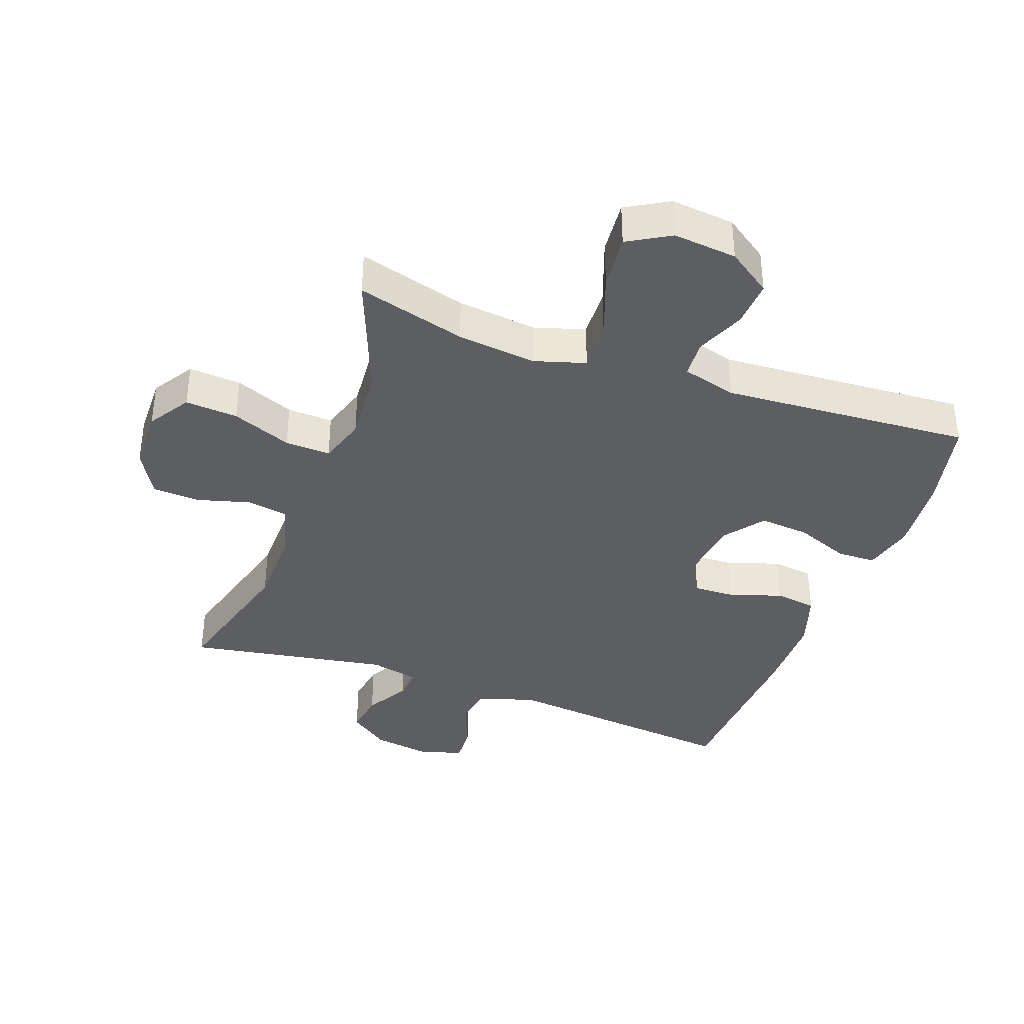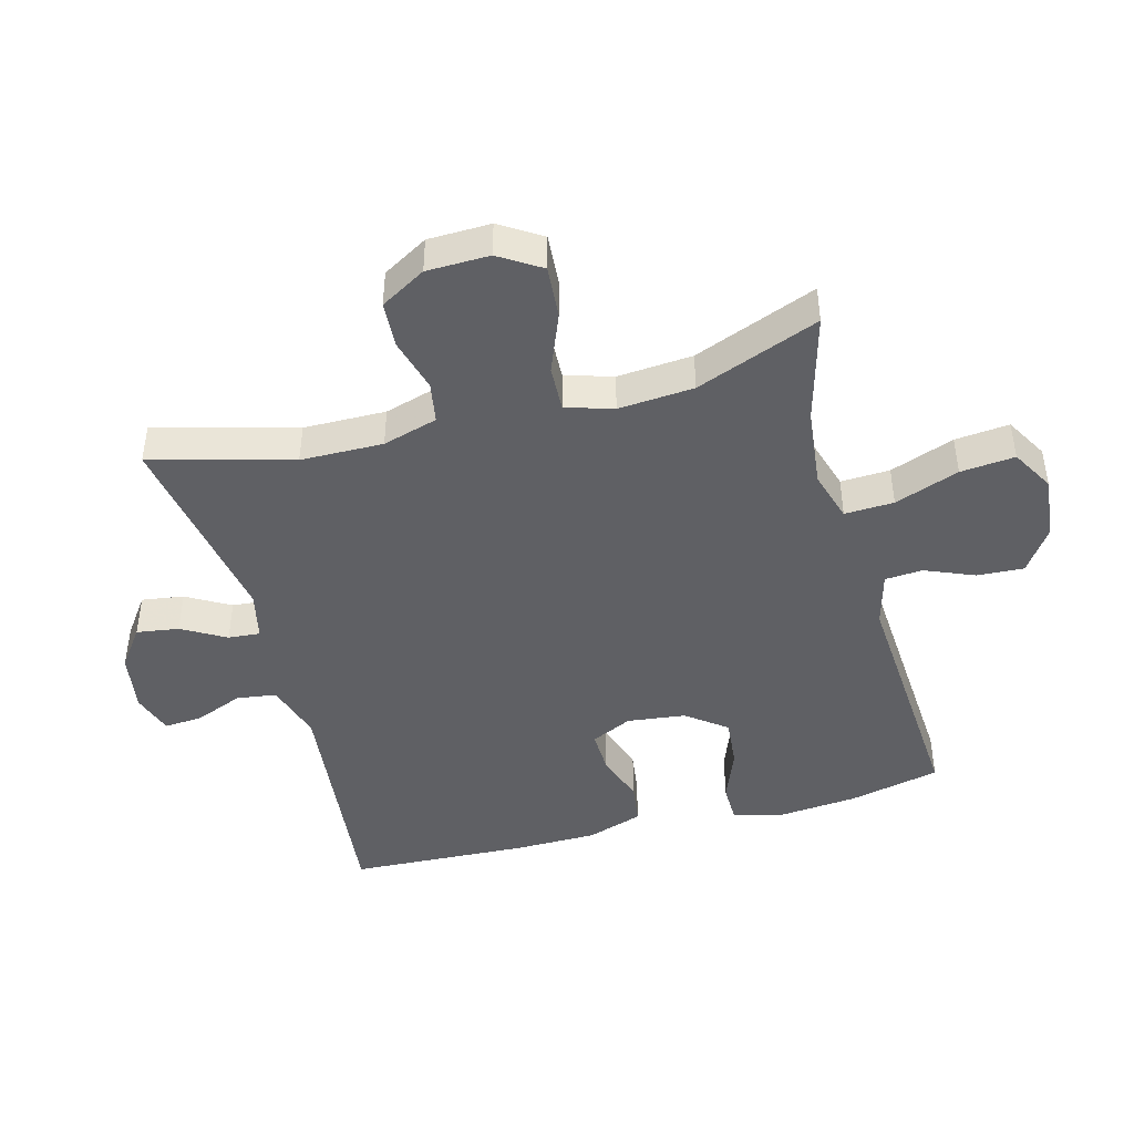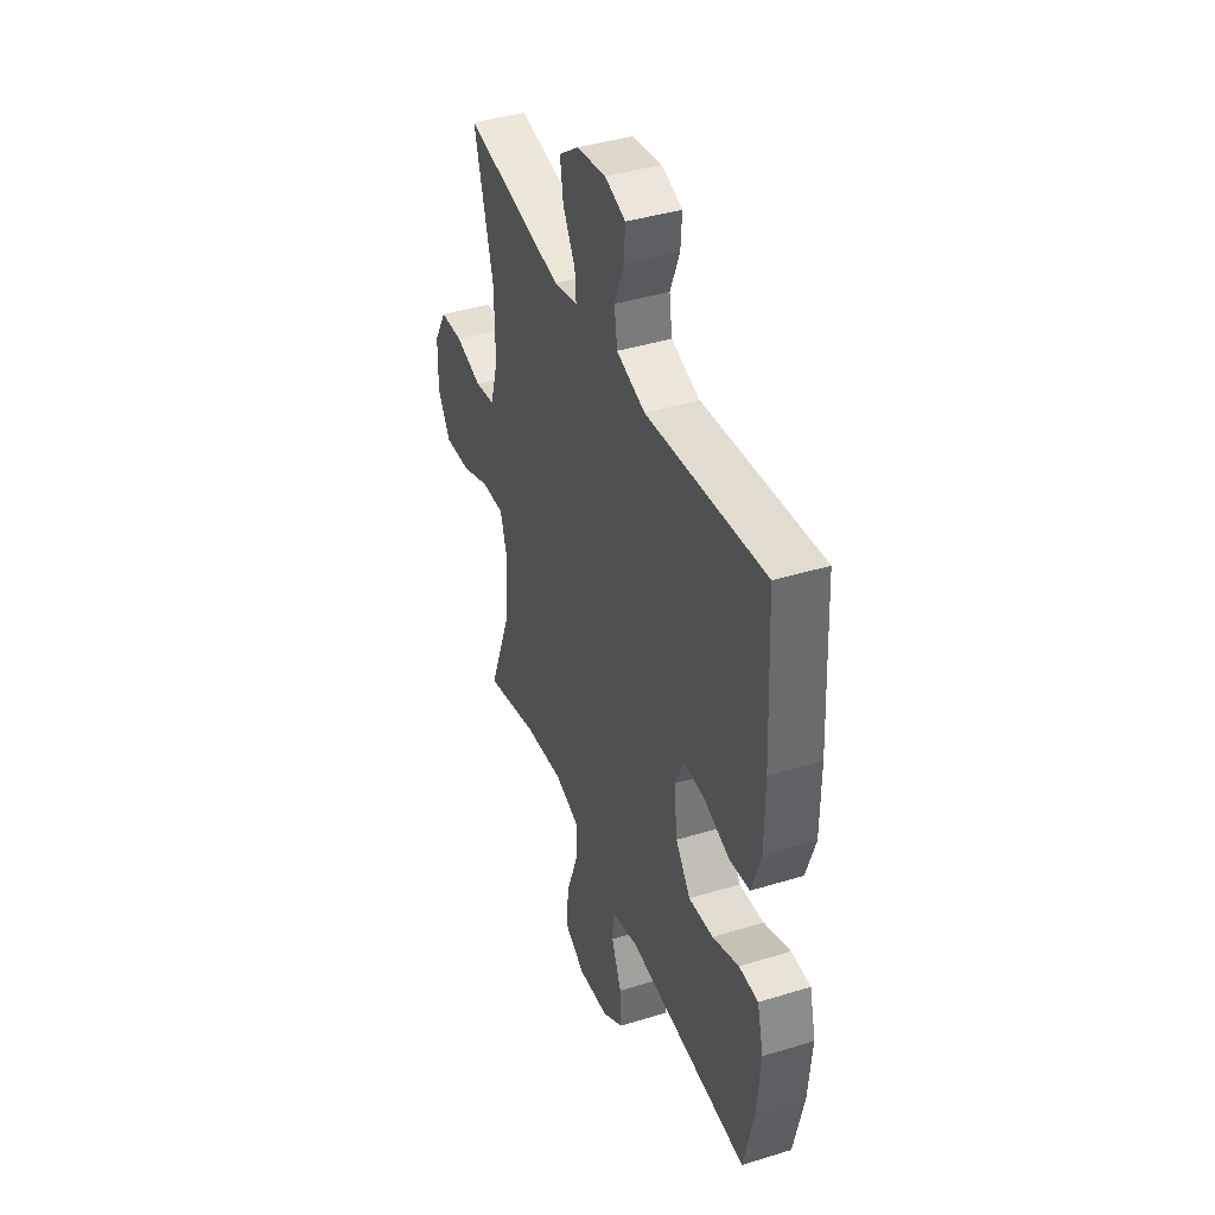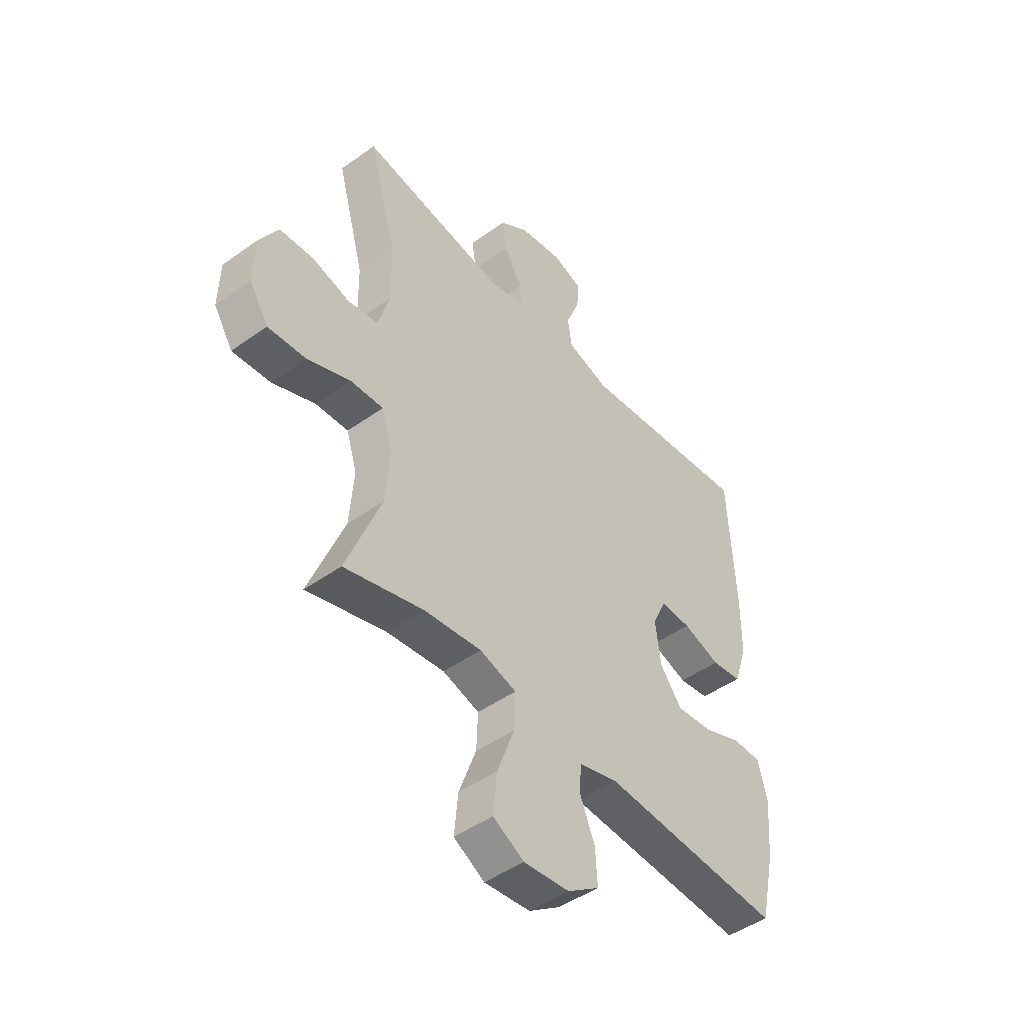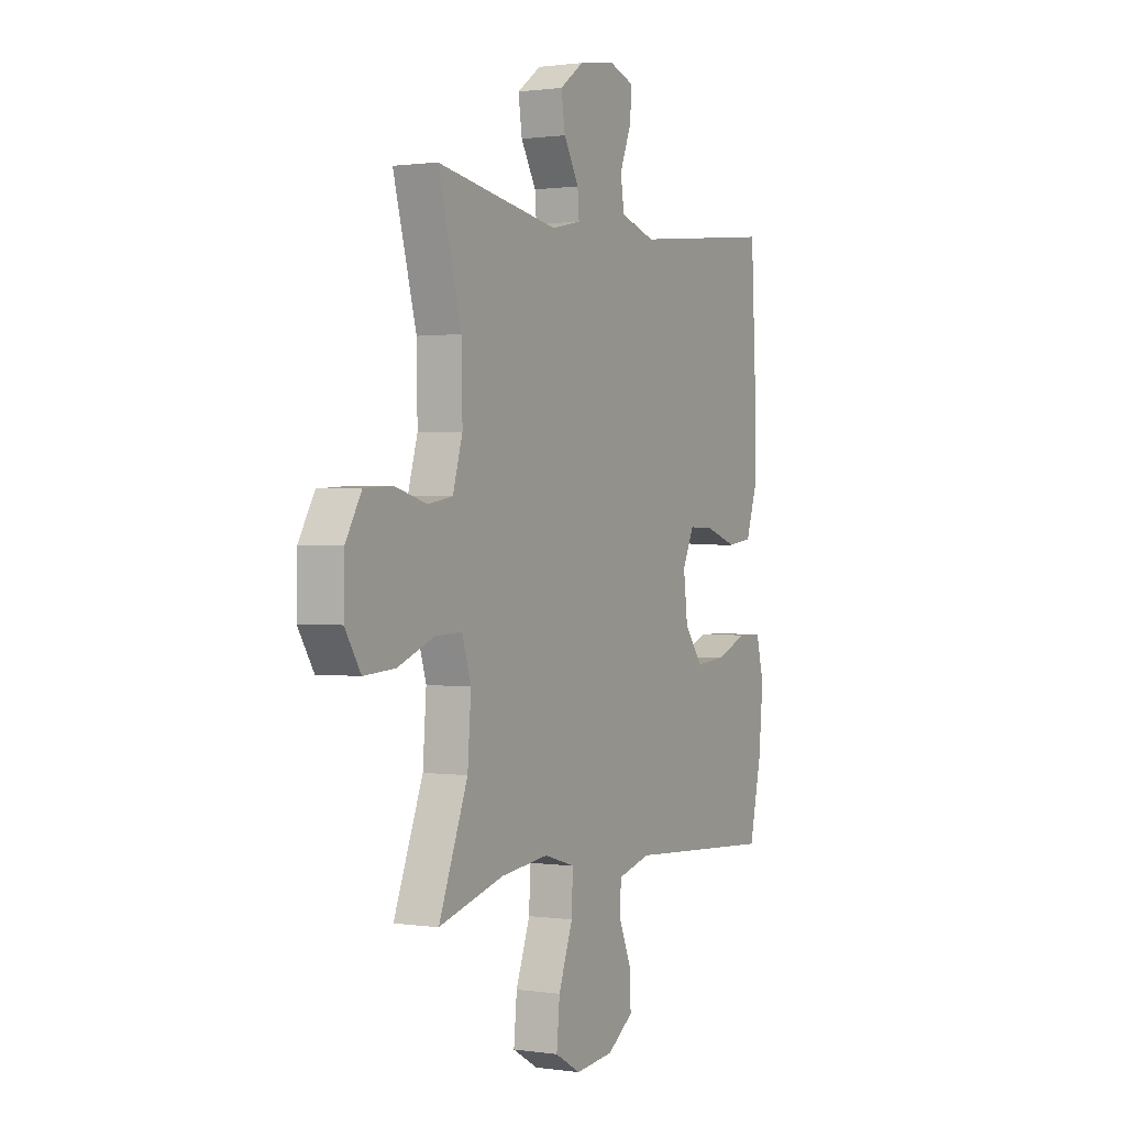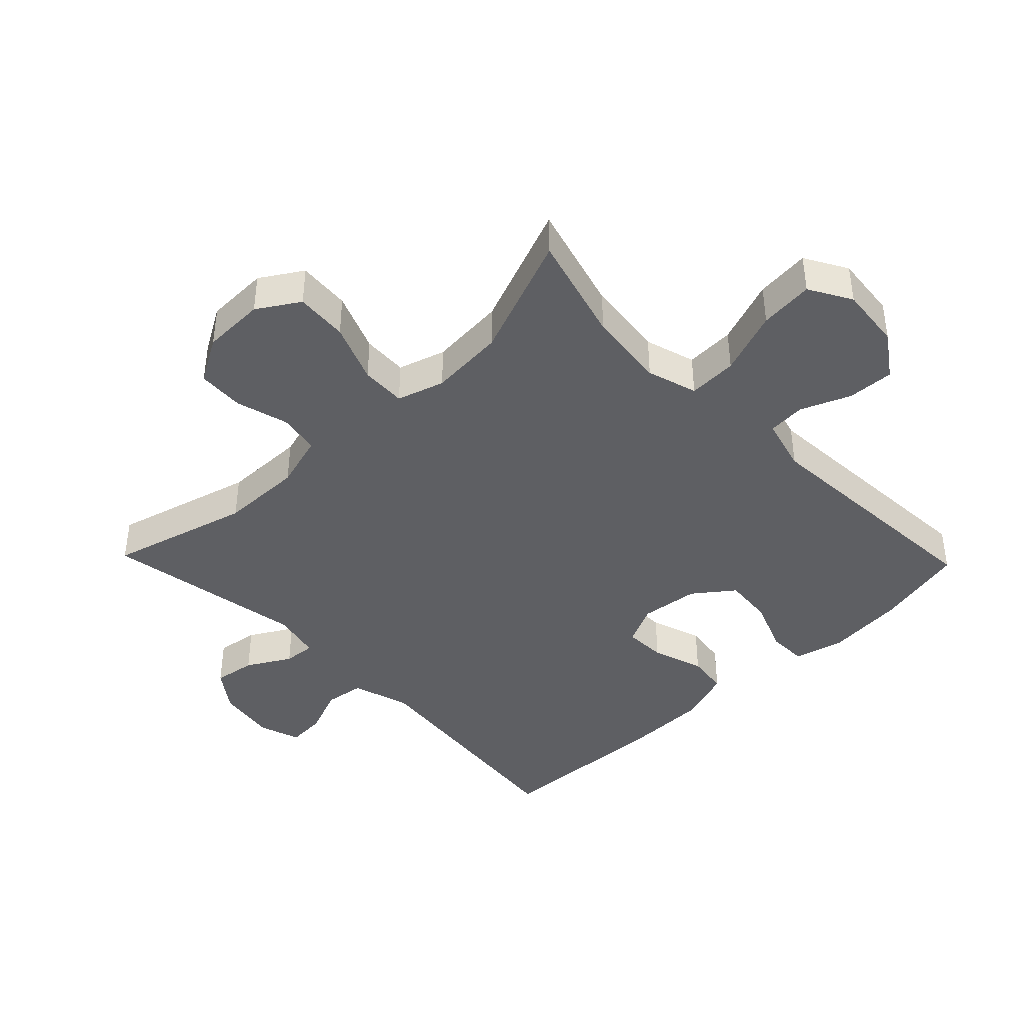
<metadata>
{"format":"obj","ext":"obj","renderer":"f3d","projection":"perspective","resolution":1024,"background":"white","views":[{"elev":-37.7,"azim":160.0,"up":"+Y"},{"elev":-44.7,"azim":105.1,"up":"+Y"},{"elev":40.9,"azim":-110.6,"up":"+Z"},{"elev":-47.0,"azim":129.1,"up":"+Z"},{"elev":0.9,"azim":118.3,"up":"+Z"},{"elev":-41.6,"azim":134.0,"up":"+Y"}]}
</metadata>
<code>
v 0.5 0.07 -0.5
v 0.33 0.07 -0.453
v 0.206 0.07 -0.439
v 0.127 0.07 -0.463
v 0.13 0.07 -0.54
v 0.167 0.07 -0.641
v 0.175 0.07 -0.726
v 0.109 0.07 -0.764
v 0.01 0.07 -0.754
v -0.058 0.07 -0.707
v -0.054 0.07 -0.634
v -0.022 0.07 -0.557
v -0.026 0.07 -0.498
v -0.111 0.07 -0.475
v -0.5 0.07 -0.5
v -0.532 0.07 -0.357
v -0.543 0.07 -0.234
v -0.523 0.07 -0.155
v -0.462 0.07 -0.154
v -0.378 0.07 -0.187
v -0.3 0.07 -0.194
v -0.253 0.07 -0.132
v -0.242 0.07 -0.041
v -0.272 0.07 0.023
v -0.338 0.07 0.021
v -0.419 0.07 -0.006
v -0.484 0.07 0.003
v -0.513 0.07 0.091
v -0.514 0.07 0.221
v -0.5 0.07 0.5
v -0.125 0.07 0.46
v -0.034 0.07 0.488
v -0.025 0.07 0.55
v -0.055 0.07 0.625
v -0.059 0.07 0.685
v 0.006 0.07 0.707
v 0.099 0.07 0.692
v 0.161 0.07 0.647
v 0.151 0.07 0.581
v 0.112 0.07 0.513
v 0.108 0.07 0.463
v 0.184 0.07 0.446
v 0.5 0.07 0.5
v 0.44 0.07 0.28
v 0.438 0.07 0.151
v 0.463 0.07 0.065
v 0.527 0.07 0.054
v 0.61 0.07 0.077
v 0.683 0.07 0.073
v 0.724 0.07 0.002
v 0.726 0.07 -0.096
v 0.685 0.07 -0.161
v 0.603 0.07 -0.155
v 0.51 0.07 -0.118
v 0.439 0.07 -0.115
v 0.416 0.07 -0.189
v 0.425 0.07 -0.307
v 0.5 0 -0.5
v 0.33 0 -0.453
v 0.206 0 -0.439
v 0.127 0 -0.463
v 0.13 0 -0.54
v 0.167 0 -0.641
v 0.175 0 -0.726
v 0.109 0 -0.764
v 0.01 0 -0.754
v -0.058 0 -0.707
v -0.054 0 -0.634
v -0.022 0 -0.557
v -0.026 0 -0.498
v -0.111 0 -0.475
v -0.5 0 -0.5
v -0.532 0 -0.357
v -0.543 0 -0.234
v -0.523 0 -0.155
v -0.462 0 -0.154
v -0.378 0 -0.187
v -0.3 0 -0.194
v -0.253 0 -0.132
v -0.242 0 -0.041
v -0.272 0 0.023
v -0.338 0 0.021
v -0.419 0 -0.006
v -0.484 0 0.003
v -0.513 0 0.091
v -0.514 0 0.221
v -0.5 0 0.5
v -0.125 0 0.46
v -0.034 0 0.488
v -0.025 0 0.55
v -0.055 0 0.625
v -0.059 0 0.685
v 0.006 0 0.707
v 0.099 0 0.692
v 0.161 0 0.647
v 0.151 0 0.581
v 0.112 0 0.513
v 0.108 0 0.463
v 0.184 0 0.446
v 0.5 0 0.5
v 0.44 0 0.28
v 0.438 0 0.151
v 0.463 0 0.065
v 0.527 0 0.054
v 0.61 0 0.077
v 0.683 0 0.073
v 0.724 0 0.002
v 0.726 0 -0.096
v 0.685 0 -0.161
v 0.603 0 -0.155
v 0.51 0 -0.118
v 0.439 0 -0.115
v 0.416 0 -0.189
v 0.425 0 -0.307
f 52 53 54
f 51 52 54
f 50 51 54
f 49 50 54
f 48 49 54
f 47 48 54
f 46 47 54 55
f 45 46 55 56
f 42 43 44
f 44 45 56
f 42 44 56
f 41 42 56
f 38 39 40
f 37 38 40
f 36 37 40
f 35 36 40
f 34 35 40
f 33 34 40
f 32 33 40 41
f 41 56 57
f 32 41 57
f 31 32 57
f 29 30 31
f 28 29 31
f 27 28 31
f 26 27 31
f 25 26 31
f 18 19 20
f 17 18 20
f 16 17 20
f 15 16 20
f 14 15 20
f 13 14 20 21
f 10 11 12
f 9 10 12
f 8 9 12
f 7 8 12
f 6 7 12
f 5 6 12
f 4 5 12 13
f 13 21 22
f 4 13 22
f 3 4 22
f 57 1 2
f 3 22 23
f 2 3 23
f 57 2 23
f 31 57 23
f 24 25 31
f 23 24 31
f 111 110 109
f 111 109 108
f 111 108 107
f 111 107 106
f 111 106 105
f 111 105 104
f 112 111 104 103
f 113 112 103 102
f 101 100 99
f 113 102 101
f 113 101 99
f 113 99 98
f 97 96 95
f 97 95 94
f 97 94 93
f 97 93 92
f 97 92 91
f 97 91 90
f 98 97 90 89
f 114 113 98
f 114 98 89
f 114 89 88
f 88 87 86
f 88 86 85
f 88 85 84
f 88 84 83
f 88 83 82
f 77 76 75
f 77 75 74
f 77 74 73
f 77 73 72
f 77 72 71
f 78 77 71 70
f 69 68 67
f 69 67 66
f 69 66 65
f 69 65 64
f 69 64 63
f 69 63 62
f 70 69 62 61
f 79 78 70
f 79 70 61
f 79 61 60
f 59 58 114
f 80 79 60
f 80 60 59
f 80 59 114
f 80 114 88
f 88 82 81
f 88 81 80
f 1 58 59 2
f 2 59 60 3
f 3 60 61 4
f 4 61 62 5
f 5 62 63 6
f 6 63 64 7
f 7 64 65 8
f 8 65 66 9
f 9 66 67 10
f 10 67 68 11
f 11 68 69 12
f 12 69 70 13
f 13 70 71 14
f 14 71 72 15
f 15 72 73 16
f 16 73 74 17
f 17 74 75 18
f 18 75 76 19
f 19 76 77 20
f 20 77 78 21
f 21 78 79 22
f 22 79 80 23
f 23 80 81 24
f 24 81 82 25
f 25 82 83 26
f 26 83 84 27
f 27 84 85 28
f 28 85 86 29
f 29 86 87 30
f 30 87 88 31
f 31 88 89 32
f 32 89 90 33
f 33 90 91 34
f 34 91 92 35
f 35 92 93 36
f 36 93 94 37
f 37 94 95 38
f 38 95 96 39
f 39 96 97 40
f 40 97 98 41
f 41 98 99 42
f 42 99 100 43
f 43 100 101 44
f 44 101 102 45
f 45 102 103 46
f 46 103 104 47
f 47 104 105 48
f 48 105 106 49
f 49 106 107 50
f 50 107 108 51
f 51 108 109 52
f 52 109 110 53
f 53 110 111 54
f 54 111 112 55
f 55 112 113 56
f 56 113 114 57
f 57 114 58 1

</code>
